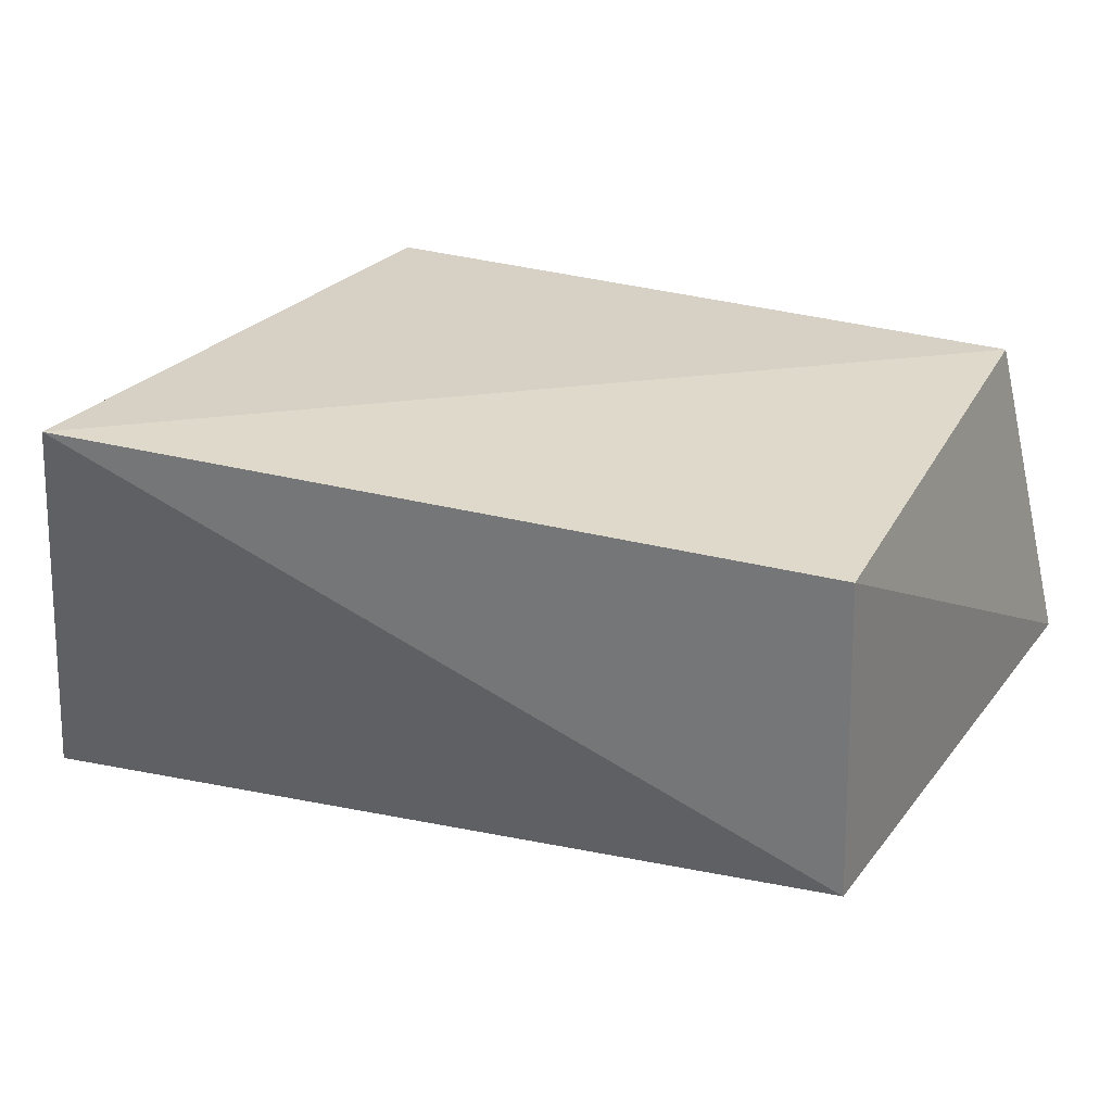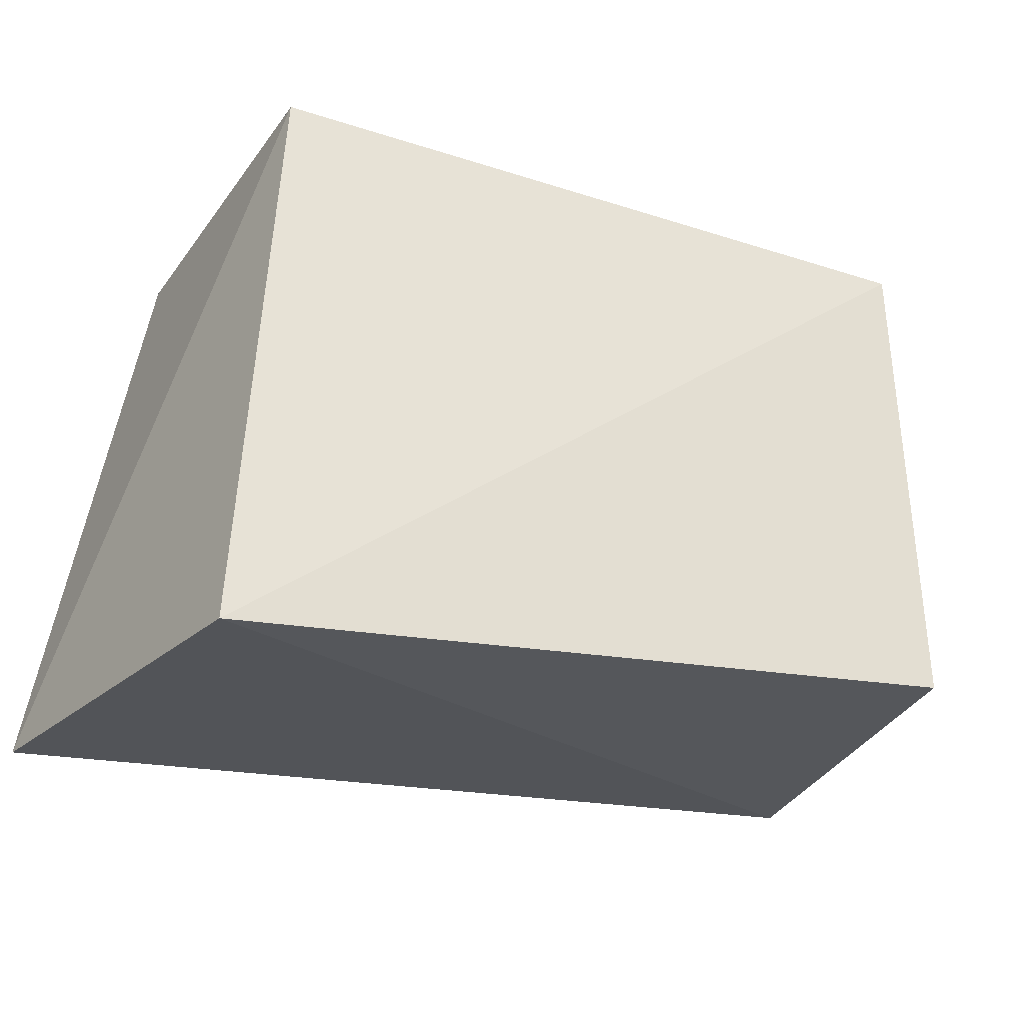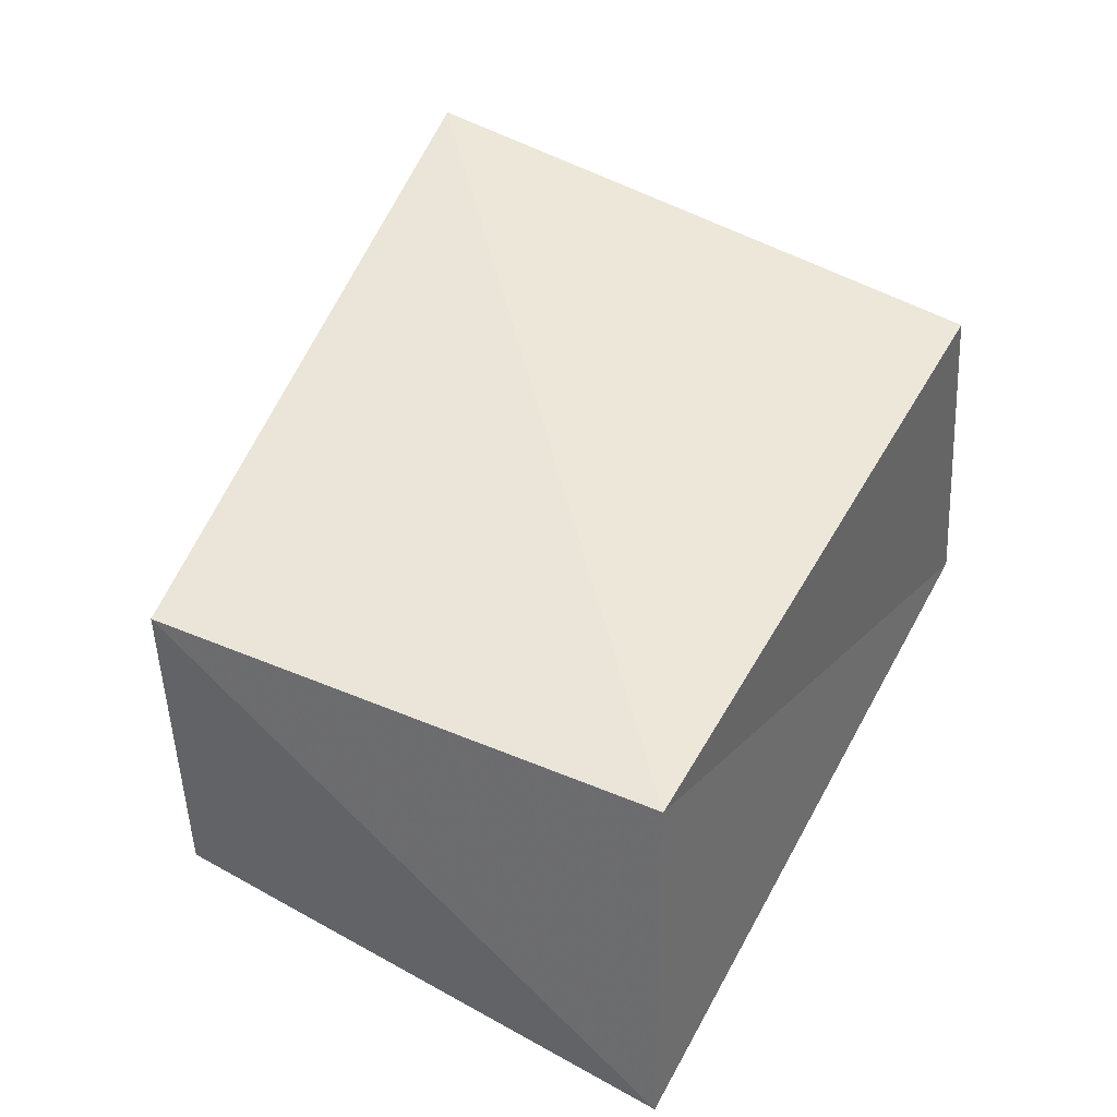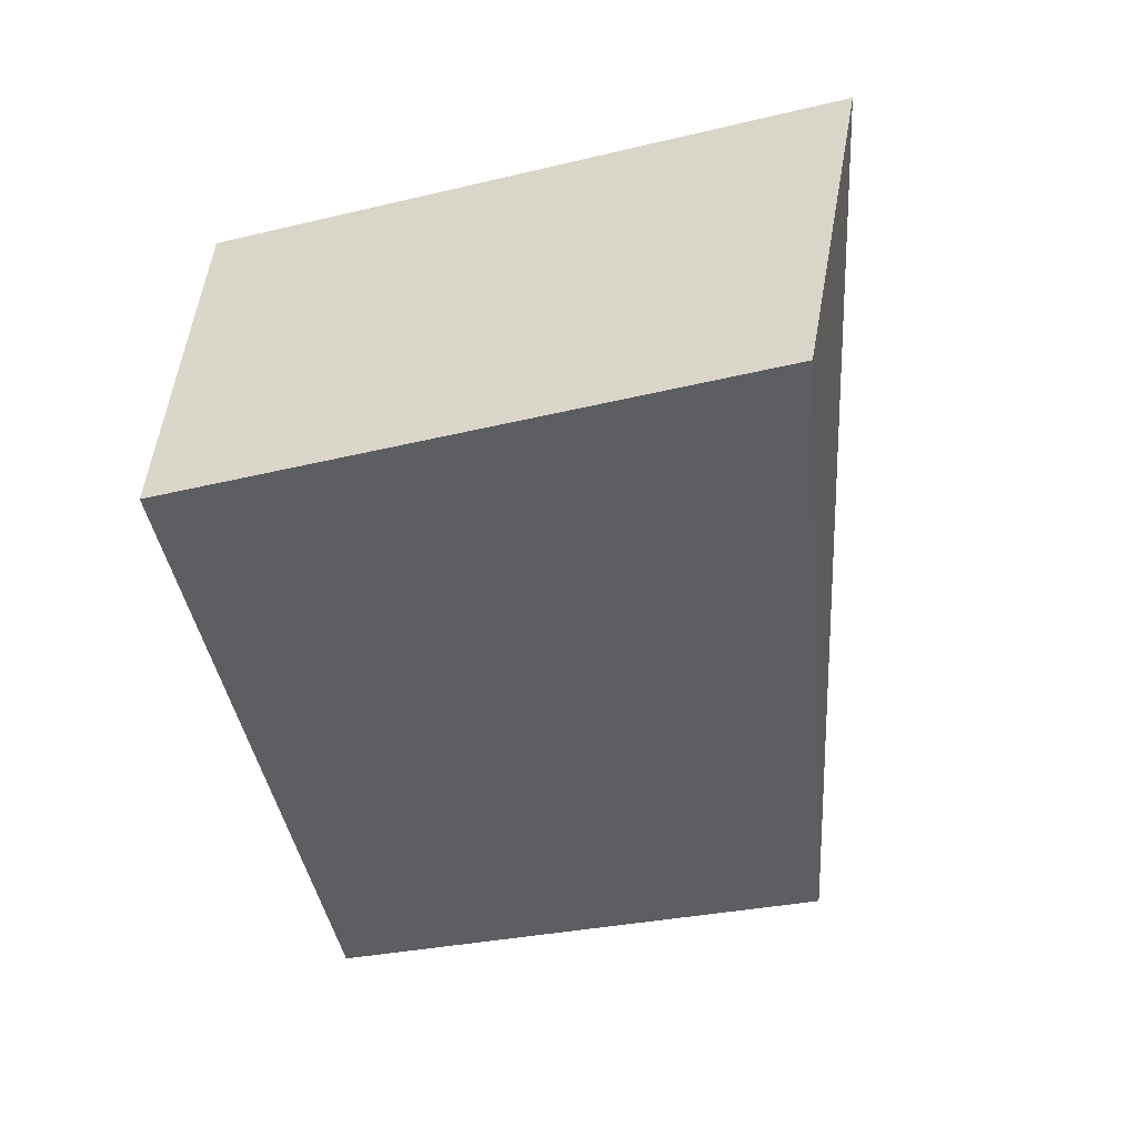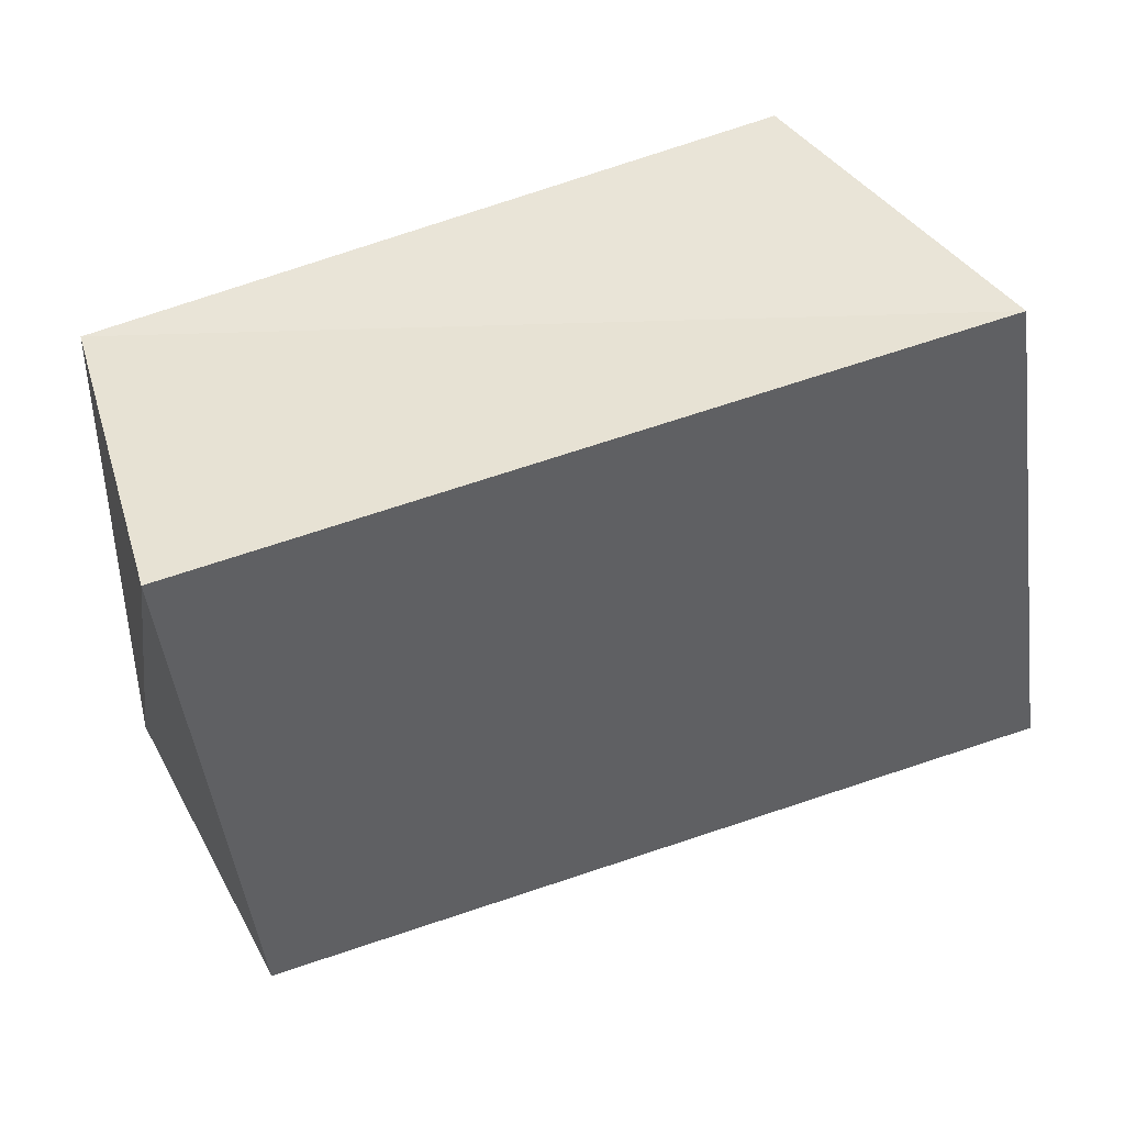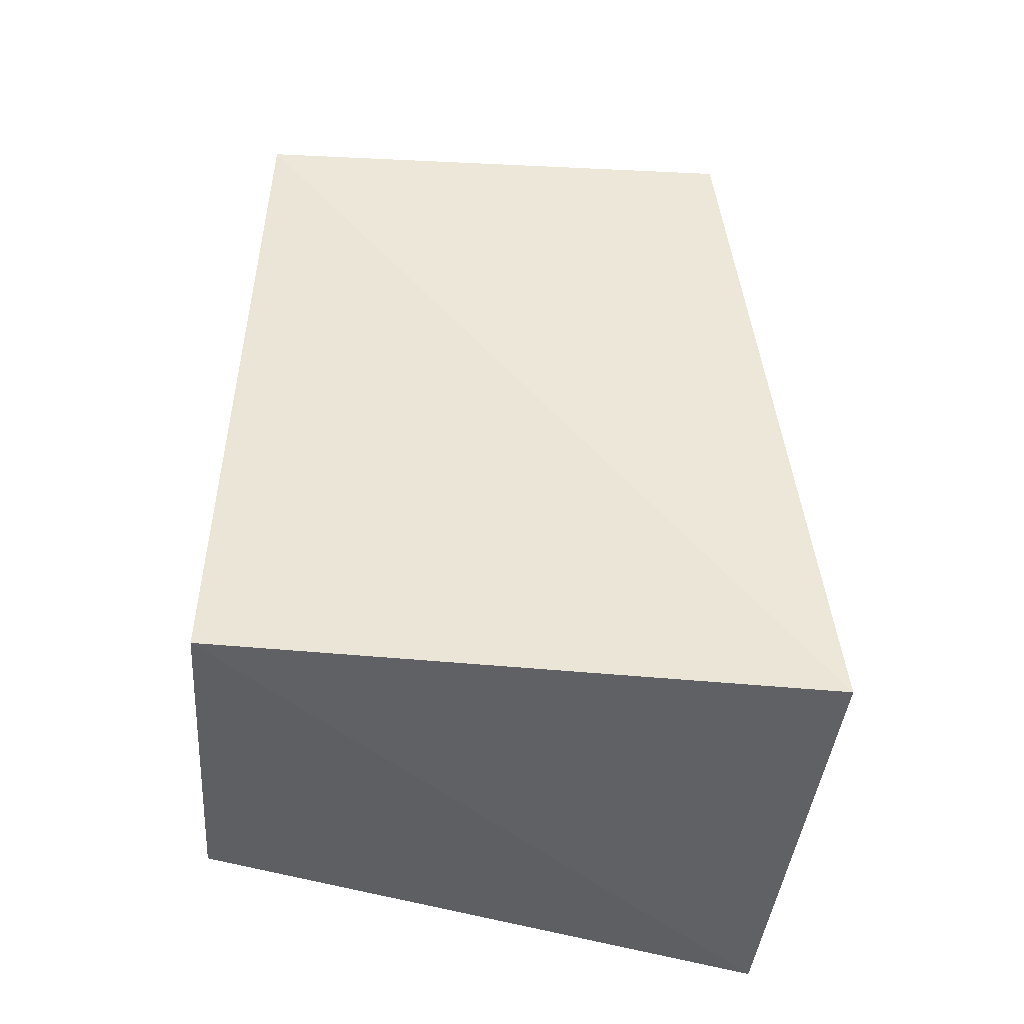
<metadata>
{"format":"obj","ext":"obj","renderer":"f3d","projection":"perspective","resolution":1024,"background":"white","views":[{"elev":29.0,"azim":26.0,"up":"+Z"},{"elev":-33.9,"azim":-24.8,"up":"+Y"},{"elev":46.0,"azim":118.5,"up":"+Z"},{"elev":-41.6,"azim":-79.3,"up":"+Z"},{"elev":47.0,"azim":151.6,"up":"+Y"},{"elev":50.8,"azim":-86.3,"up":"+Z"}]}
</metadata>
<code>
v -0.04321 -0.04258 0.02503
v 0.04549 0.03425 0.0218
v 0.04832 -0.0258 -0.02052
v 0.054 0.03897 -0.01822
v -0.05231 -0.03541 -0.02593
v 0.04725 -0.02672 0.02007
v -0.04217 0.03522 -0.0223
v -0.03884 0.03269 0.02156
f 1 8 5
f 3 1 5
f 5 8 7
f 7 3 5
f 1 2 8
f 6 1 3
f 6 2 1
f 8 2 7
f 4 3 7
f 7 2 4
f 4 6 3
f 2 6 4

</code>
